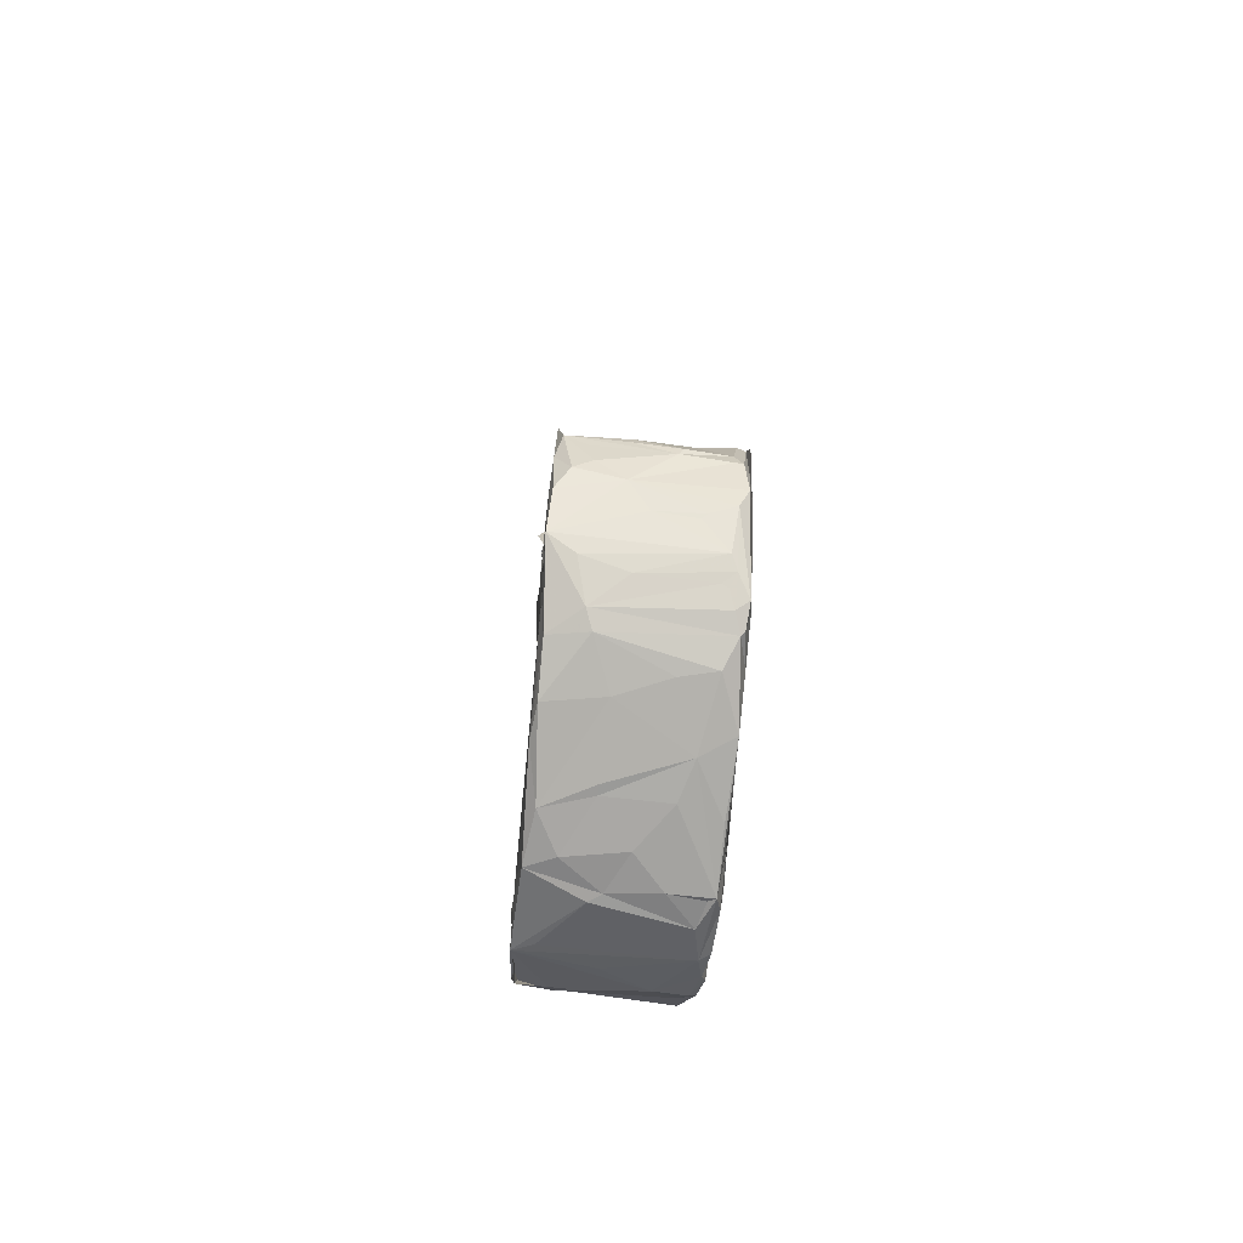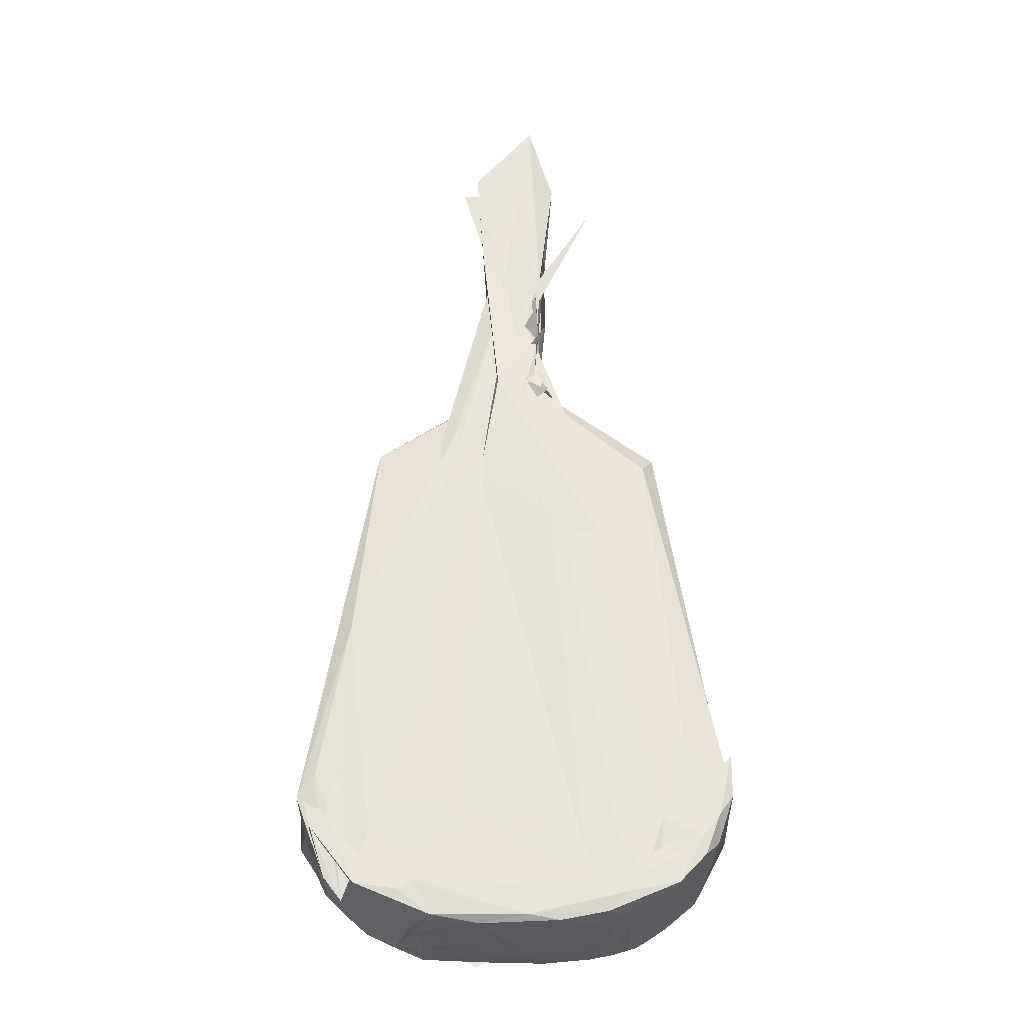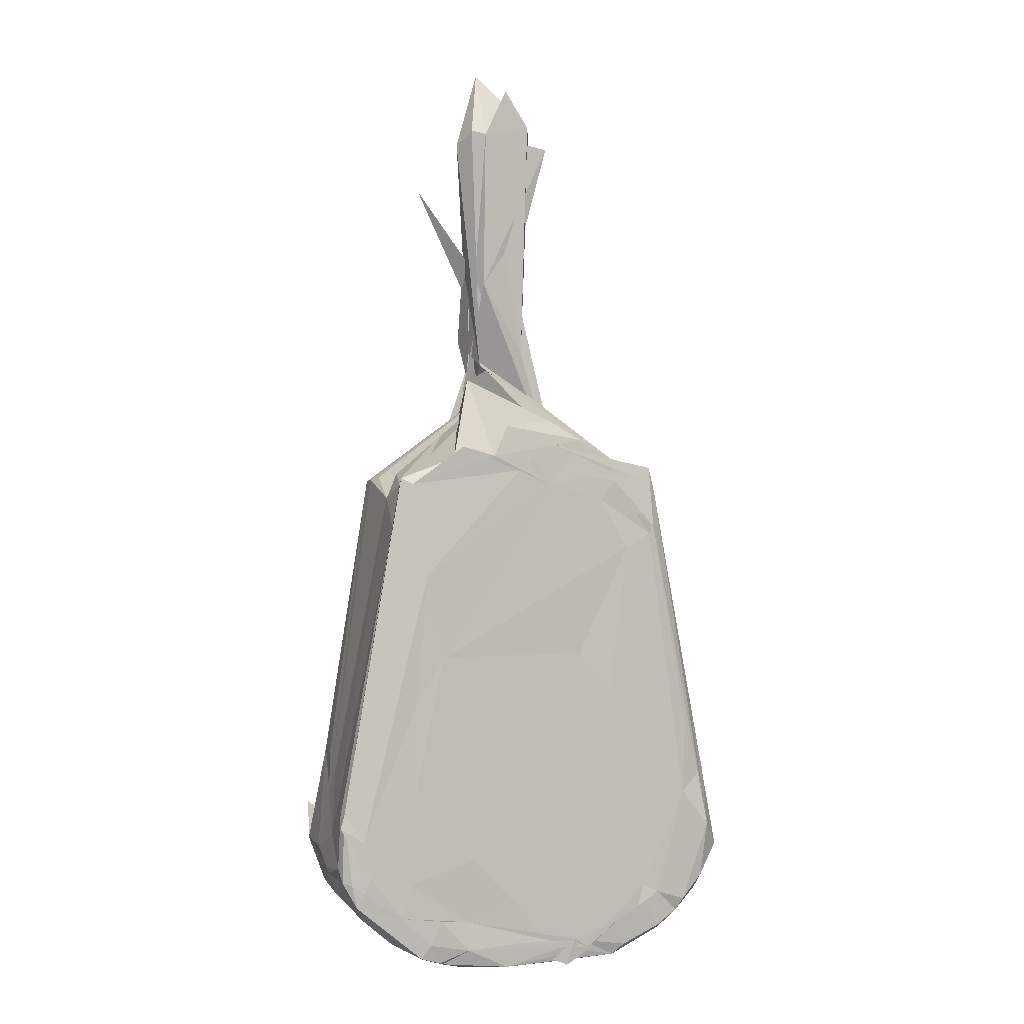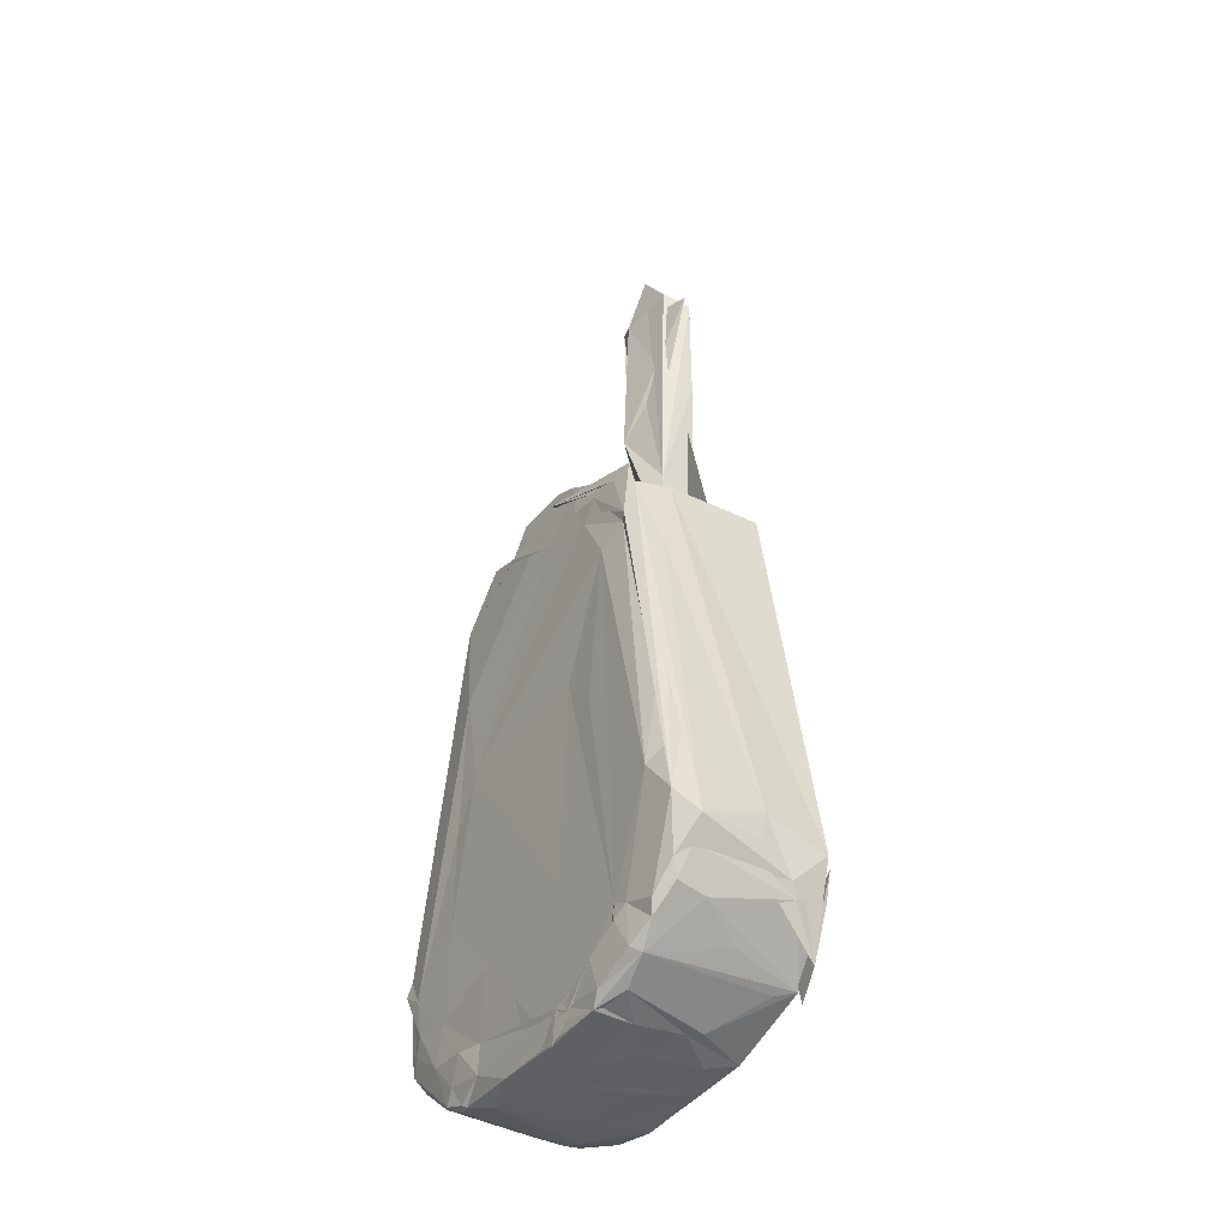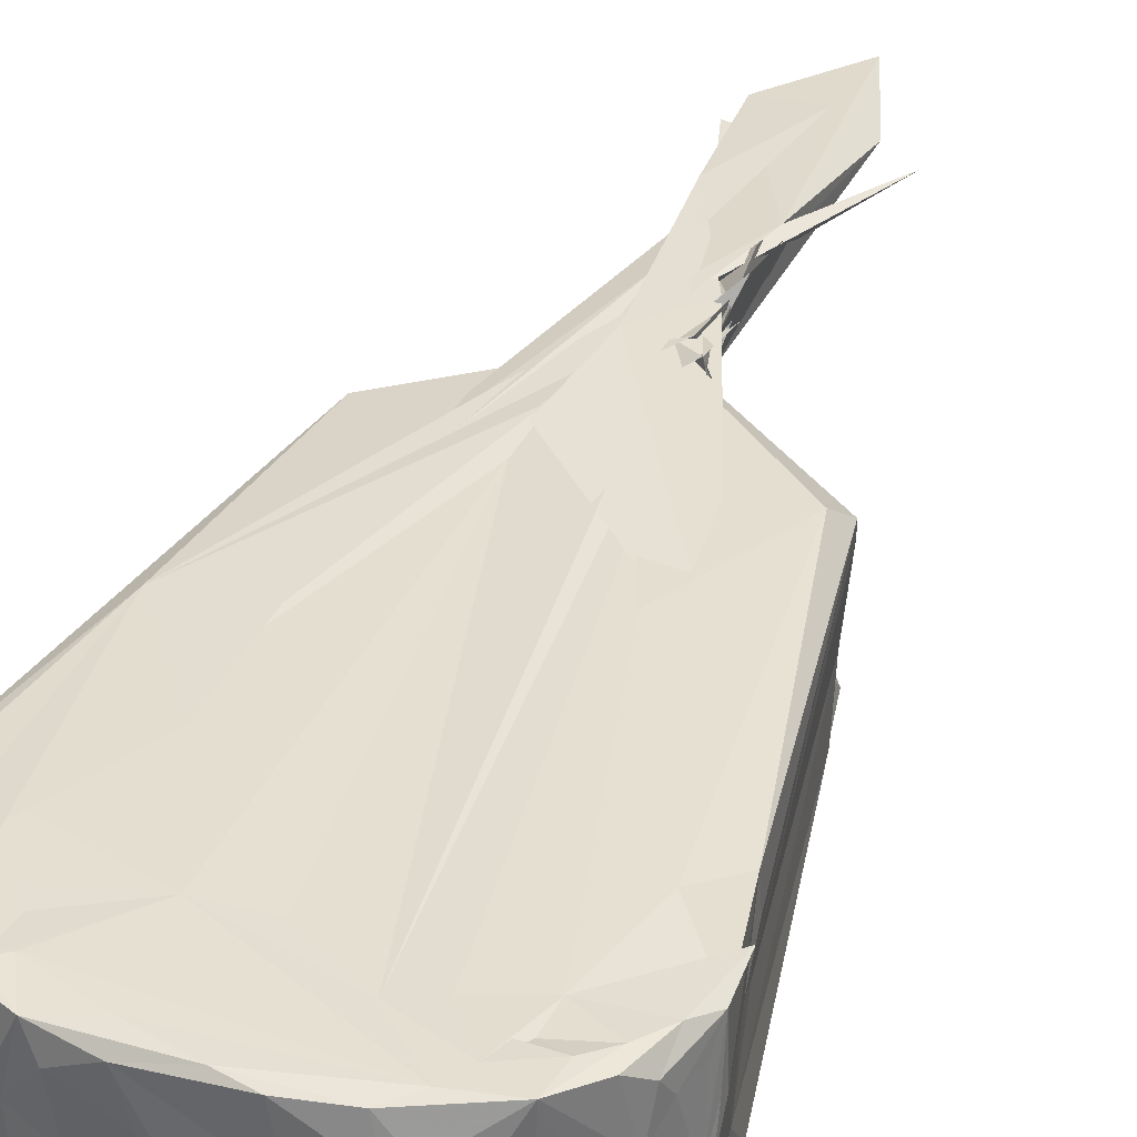
<metadata>
{"format":"obj","ext":"obj","renderer":"f3d","projection":"perspective","resolution":1024,"background":"white","views":[{"elev":-77.4,"azim":84.8,"up":"+Y"},{"elev":-30.6,"azim":-0.6,"up":"+Y"},{"elev":2.3,"azim":161.4,"up":"+Y"},{"elev":-39.7,"azim":-122.9,"up":"+Y"},{"elev":36.8,"azim":21.2,"up":"+Z"}]}
</metadata>
<code>
v 0.09335 0.1555 -0.1654
v 0.06105 0.3322 0.1445
v -0.04199 0.2331 -0.1464
v -0.4274 -0.701 -0.16
v -0.4622 -0.7555 -0.1259
v -0.3 0.07045 -0.1398
v -0.3679 -0.8729 -0.1589
v -0.3008 -0.8497 -0.1636
v -0.45 -0.739 0.1316
v -0.4529 -0.7033 0.007289
v -0.4337 -0.8005 0.06722
v 0.308 -0.8653 -0.1631
v 0.285 -0.7906 -0.1625
v 0.3776 -0.7693 -0.1614
v -0.02909 0.5517 0.09498
v 0.07412 0.2502 0.1759
v -0.1109 -0.2912 -0.1598
v -0.224 -0.05409 -0.1636
v -0.1843 -0.369 -0.1632
v -0.2668 -0.833 -0.1638
v 0.3929 -0.6916 -0.1615
v 0.2121 -0.2913 -0.1638
v -0.04047 0.08903 -0.1626
v -0.1601 0.05524 -0.162
v 0.2486 -0.1061 -0.1657
v -0.05987 0.1737 -0.1741
v -0.2467 0.106 -0.1522
v 0.1794 0.1509 -0.1383
v 0.302 0.1066 -0.1416
v -0.4493 -0.753 -0.003346
v -0.3048 0.08875 -0.06396
v -0.3067 0.09315 0.1308
v -0.4157 -0.8211 -0.1503
v -0.4044 -0.853 -0.1363
v -0.4333 -0.7949 -0.1233
v -0.3532 -0.8992 -0.1504
v -0.3522 -0.3512 0.1505
v 0.141 -0.8495 0.1469
v 0.2337 -0.9395 0.1471
v -0.09485 -0.7883 0.1521
v 0.04941 0.3636 0.08301
v 0.2999 0.09075 -0.1207
v 0.4351 -0.6289 -0.1532
v 0.3892 -0.8062 -0.1577
v 0.4184 -0.7864 -0.153
v 0.1538 -0.949 -0.1646
v -0.1161 -0.948 -0.1649
v 0.03263 -0.9418 -0.1649
v 0.04961 0.5133 0.168
v 0.0381 0.9026 0.07145
v 0.04562 0.5537 0.06283
v 0.279 0.09387 -0.155
v -0.1281 0.1108 -0.161
v -0.1945 0.09745 -0.1621
v 0.4449 -0.6581 -0.158
v 0.2732 -0.3944 -0.1615
v -0.09231 -0.6957 -0.1624
v -0.3629 -0.6208 -0.1663
v -0.2908 -0.006214 -0.1584
v -0.3322 -0.07832 -0.1
v -0.3028 -0.9294 -0.1598
v -0.3124 -0.9383 -0.1401
v -0.2183 -0.9652 -0.1636
v -0.4428 -0.7732 -0.02704
v -0.2004 -0.5553 0.1571
v -0.1953 -0.3317 0.156
v 0.05973 0.5802 0.1624
v 0.02091 0.8949 0.1516
v 0.4492 -0.6508 0.1484
v 0.4501 -0.7334 0.1379
v 0.304 -0.7834 0.149
v 0.3878 -0.8619 0.1455
v 0.3315 -0.9221 0.1498
v 0.4081 -0.8492 0.03428
v 0.07157 0.4252 0.1871
v 0.04599 0.3002 0.1676
v 0.06214 0.6 0.1218
v -0.05532 0.395 0.09096
v 0.444 -0.7812 -0.04053
v 0.438 -0.7771 -0.1307
v 0.4507 -0.7469 0.03473
v 0.4503 -0.7669 -0.04826
v 0.4373 -0.7807 -0.1422
v 0.3874 -0.8721 -0.1354
v 0.3735 -0.8837 -0.08917
v 0.3702 -0.8854 -0.003377
v 0.2181 -0.8772 -0.1675
v 0.242 -0.9305 -0.1652
v 0.4525 -0.7296 0.02639
v 0.4427 -0.688 -0.06511
v -0.1235 0.8779 0.1109
v -0.2487 -0.9025 -0.1615
v -0.08049 -1.003 -0.1609
v 0.1656 0.1761 -0.1643
v 0.004217 0.1542 -0.1632
v -0.112 0.19 -0.1582
v 0.2758 -0.5897 -0.1624
v 0.04028 -0.8545 -0.162
v -0.4254 -0.5742 -0.1346
v -0.3749 -0.4643 -0.1509
v -0.2823 -0.02367 -0.1544
v -0.2853 0.1261 -0.1432
v -0.4247 -0.8275 0.0808
v -0.2517 -0.2255 0.1471
v -0.04854 0.4389 0.161
v 0.2066 -0.8232 0.1504
v 0.2643 -0.8991 0.1523
v 0.1783 0.7745 0.1583
v 0.09329 0.8811 0.1226
v 0.417 -0.8308 0.1203
v 0.4207 -0.775 0.1495
v 0.06912 0.9106 0.08048
v 0.3523 -0.6027 0.1511
v 0.4107 -0.5254 0.1287
v 0.2902 0.05438 0.1477
v 0.3146 0.09379 0.1136
v 0.4151 -0.5272 0.06987
v 0.0379 1.05 0.1477
v 0.4432 -0.7515 -0.1264
v 0.4067 -0.8374 -0.1516
v 0.4259 -0.6067 0.03154
v 0.4162 -0.5558 0.01015
v 0.3105 0.06004 -0.05002
v 0.3228 0.00065 -0.1445
v 0.2699 0.1127 0.01715
v 0.3019 0.1043 0.05374
v -0.2712 -0.8687 -0.1675
v 0.008173 -0.9629 -0.1585
v 0.06193 0.2217 -0.1582
v 0.1431 -0.7462 -0.1665
v -0.3986 -0.8619 -0.07614
v -0.3262 -0.9255 0.1499
v 0.01403 -0.778 0.1491
v -0.0738 0.01275 0.1494
v 0.05533 -0.01817 0.1608
v 0.04175 0.4098 0.155
v 0.2863 -0.2799 0.1466
v 0.4271 -0.8101 0.08697
v 0.298 -0.8436 0.1448
v 0.3825 -0.825 0.1513
v 0.06476 -0.9939 -0.1617
v 0.2118 -0.9783 -0.1497
v -0.2176 -0.9836 0.03931
v -0.1698 -0.9883 0.142
v -0.1271 -0.9978 -0.02066
v -0.1913 -0.9889 -0.07649
v -0.04613 -1.001 -0.0801
v -0.1926 -0.9883 -0.1548
v -0.07178 -0.9935 -0.1542
v 0.2362 -0.9793 0.08106
v 0.2019 -0.9907 0.06793
v -0.1063 0.1757 0.05817
v 0.3134 0.09809 0.08328
v -0.06451 0.3581 0.1435
v -0.07211 0.07148 0.1659
v 0.1643 -0.2059 0.1579
v -0.07089 0.9254 0.09049
v -0.09198 0.8969 0.1439
v 0.4406 -0.635 -0.1376
v 0.3248 -0.9273 -0.1276
v 0.3 -0.9415 -0.1389
v 0.287 -0.9528 0.01671
v 0.2627 -0.9594 -0.1609
v -0.2037 -0.9039 -0.1701
v -0.09748 -0.9434 -0.1663
v 0.1573 -0.885 -0.1604
v -0.3524 -0.9039 0.01069
v -0.2366 -0.9387 0.1506
v -0.386 -0.9108 0.139
v -0.4185 -0.8064 0.1464
v -0.3482 -0.9612 0.1393
v -0.03868 0.2775 0.1756
v 0.4424 -0.7623 0.09701
v 0.3423 -0.86 0.1522
v 0.02729 -1.001 -0.1025
v -0.3093 -0.9361 0.1126
v -0.2016 -0.9846 0.01708
v -0.2506 -0.9709 -0.1282
v -0.1195 -0.9717 -0.1613
v -0.1455 -0.9977 0.0895
v -0.07133 -1.002 0.1283
v -0.0437 -1.001 0.03865
v 0.3066 -0.9411 0.1009
v -0.01424 1.006 0.08189
v 0.3657 -0.8902 -0.08002
v 0.2824 -0.9509 -0.1157
v 0.2772 -0.9535 -0.1275
v 0.2478 -0.9692 -0.1384
v -0.1316 -0.9638 -0.1642
v -0.2275 -0.8621 0.1486
v -0.2067 -0.9182 0.1511
v -0.07986 -0.9606 0.1479
v -0.3635 -0.854 0.1471
v -0.3859 -0.7798 0.1491
v -0.07614 0.6608 0.1569
v 0.161 -0.9953 -0.1266
v 0.1465 -0.9973 -0.06135
v -0.1997 -0.983 -0.1416
v -0.02473 -1.004 0.03723
v 0.1878 -0.9791 0.1393
v 0.09079 -0.9981 0.139
v 0.02817 -0.9886 0.1469
v 0.2188 -0.9737 -0.1567
v -0.298 -0.8183 0.1547
v -0.3579 -0.8168 0.1471
v -0.4144 -0.6913 0.1429
v -0.4333 -0.7525 0.1459
v -0.377 -0.7052 0.1486
v 0.1086 -1 0.03267
f 2 1 3
f 4 5 6
f 7 4 8
f 9 10 11
f 12 13 14
f 2 15 16
f 18 17 19
f 20 18 19
f 17 20 19
f 13 21 14
f 23 22 24
f 22 23 25
f 22 18 24
f 22 17 18
f 27 26 2
f 28 2 16
f 28 1 2
f 28 16 29
f 1 28 29
f 30 5 11
f 10 30 11
f 30 10 5
f 31 9 32
f 9 31 10
f 4 33 5
f 5 33 11
f 33 7 34
f 7 33 4
f 35 33 34
f 7 36 34
f 36 7 8
f 9 37 32
f 39 38 40
f 31 41 6
f 41 31 32
f 16 42 29
f 42 43 29
f 44 12 14
f 44 43 45
f 43 44 14
f 47 46 48
f 49 2 50
f 15 49 50
f 49 15 2
f 15 51 16
f 52 1 29
f 43 52 29
f 21 52 43
f 52 21 25
f 53 23 24
f 54 53 24
f 55 43 14
f 21 55 14
f 55 21 43
f 21 56 25
f 56 22 25
f 57 20 17
f 22 57 17
f 20 58 18
f 58 20 8
f 4 58 8
f 59 4 6
f 53 59 27
f 59 53 54
f 5 60 6
f 60 31 6
f 10 60 5
f 31 60 10
f 61 36 8
f 62 61 63
f 61 62 36
f 33 64 11
f 64 33 35
f 37 65 66
f 68 67 66
f 67 37 66
f 69 70 71
f 72 73 74
f 41 75 6
f 75 26 6
f 26 75 2
f 76 41 32
f 37 76 32
f 76 37 77
f 78 51 50
f 80 79 74
f 70 79 81
f 79 82 81
f 43 83 45
f 83 79 80
f 85 84 74
f 73 86 74
f 86 85 74
f 87 12 88
f 46 87 88
f 82 89 81
f 90 89 82
f 89 70 81
f 91 15 50
f 51 91 50
f 91 51 15
f 93 92 20
f 94 23 1
f 52 94 1
f 94 52 23
f 23 95 25
f 95 52 25
f 52 95 23
f 96 2 3
f 96 27 2
f 96 53 27
f 23 96 1
f 53 96 23
f 56 97 22
f 97 57 22
f 97 21 13
f 97 56 21
f 98 93 20
f 57 98 20
f 98 97 13
f 97 98 57
f 59 99 4
f 99 59 100
f 99 58 4
f 58 99 100
f 101 58 100
f 59 101 100
f 58 101 18
f 101 59 54
f 18 101 24
f 101 54 24
f 102 59 6
f 59 102 27
f 26 102 6
f 102 26 27
f 103 64 35
f 104 68 66
f 104 105 68
f 106 107 71
f 107 106 38
f 37 108 77
f 108 67 77
f 67 108 37
f 67 109 77
f 109 76 77
f 76 109 41
f 110 72 74
f 69 111 70
f 111 110 70
f 110 111 72
f 111 69 71
f 2 112 50
f 75 112 2
f 112 75 41
f 109 112 41
f 70 113 71
f 89 114 70
f 114 113 70
f 113 114 115
f 116 114 117
f 114 116 115
f 112 118 50
f 118 109 67
f 118 112 109
f 119 90 82
f 79 119 82
f 83 119 79
f 44 120 12
f 120 44 45
f 83 120 45
f 120 83 80
f 120 80 74
f 84 120 74
f 122 121 90
f 121 89 90
f 121 116 117
f 114 121 117
f 121 114 89
f 123 124 42
f 123 125 126
f 125 123 42
f 123 122 90
f 124 123 90
f 20 127 8
f 92 127 20
f 127 61 8
f 98 128 93
f 1 129 3
f 129 96 3
f 96 129 1
f 130 98 13
f 62 131 36
f 36 131 34
f 131 103 35
f 131 35 34
f 131 132 103
f 38 133 40
f 133 134 40
f 134 133 38
f 135 134 38
f 134 135 105
f 137 136 71
f 136 106 71
f 135 136 105
f 106 136 38
f 136 135 38
f 110 138 70
f 138 110 74
f 79 138 74
f 107 139 71
f 72 140 73
f 111 140 72
f 140 111 71
f 139 140 71
f 141 47 48
f 46 141 48
f 141 46 142
f 132 143 144
f 145 146 147
f 146 148 147
f 148 141 149
f 47 148 63
f 148 62 63
f 150 151 142
f 51 152 16
f 78 152 51
f 153 123 126
f 123 153 122
f 153 121 122
f 121 153 116
f 137 154 155
f 116 154 115
f 154 78 155
f 154 152 78
f 152 154 16
f 153 154 116
f 154 42 16
f 154 125 42
f 125 154 126
f 154 153 126
f 156 113 115
f 154 156 115
f 156 154 137
f 156 137 71
f 113 156 71
f 118 157 50
f 158 67 68
f 158 118 67
f 157 158 78
f 158 157 118
f 159 124 90
f 119 159 90
f 42 159 43
f 124 159 42
f 159 83 43
f 159 119 83
f 160 84 85
f 160 161 84
f 160 86 73
f 161 160 162
f 161 163 84
f 120 163 12
f 163 120 84
f 12 163 88
f 164 47 63
f 164 127 92
f 61 164 63
f 127 164 61
f 165 92 93
f 128 165 93
f 166 128 98
f 130 166 98
f 166 165 128
f 12 166 13
f 166 130 13
f 87 166 12
f 166 87 46
f 167 131 62
f 132 167 62
f 167 132 131
f 168 132 144
f 103 169 64
f 64 169 11
f 169 9 11
f 132 170 103
f 170 169 103
f 169 170 171
f 172 137 155
f 172 136 137
f 78 172 155
f 173 79 70
f 138 173 70
f 173 138 79
f 174 107 38
f 174 139 107
f 174 38 39
f 73 174 39
f 140 174 73
f 174 140 139
f 141 175 149
f 148 175 147
f 175 148 149
f 176 132 62
f 143 176 62
f 176 143 132
f 145 177 146
f 143 177 144
f 148 178 62
f 177 178 146
f 178 143 62
f 178 177 143
f 141 179 47
f 179 148 47
f 148 179 141
f 180 181 144
f 177 180 144
f 180 177 145
f 182 145 147
f 175 182 147
f 182 180 145
f 180 182 181
f 150 183 73
f 183 150 162
f 183 160 73
f 160 183 162
f 184 78 50
f 157 184 50
f 184 157 78
f 86 185 85
f 185 160 85
f 160 185 86
f 186 161 162
f 186 187 161
f 150 186 162
f 187 186 150
f 188 150 142
f 188 187 150
f 187 188 161
f 188 163 161
f 189 164 92
f 165 189 92
f 164 189 47
f 189 46 47
f 189 166 46
f 166 189 165
f 190 168 40
f 168 191 40
f 191 39 40
f 191 192 39
f 192 191 144
f 191 168 144
f 65 193 66
f 193 65 37
f 134 193 40
f 193 104 66
f 104 193 105
f 193 134 105
f 194 170 132
f 194 193 171
f 172 195 136
f 195 172 78
f 195 158 68
f 105 195 68
f 136 195 105
f 158 195 78
f 196 141 142
f 196 175 141
f 175 196 197
f 151 196 142
f 197 196 151
f 198 148 146
f 178 198 146
f 198 178 148
f 199 182 175
f 182 199 181
f 150 200 151
f 200 201 151
f 200 150 73
f 200 73 39
f 181 202 144
f 201 202 181
f 202 192 144
f 192 202 39
f 202 200 39
f 200 202 201
f 203 188 142
f 188 203 163
f 46 203 142
f 203 46 88
f 163 203 88
f 204 169 171
f 193 204 171
f 204 205 169
f 204 193 37
f 205 204 37
f 169 206 9
f 205 206 169
f 206 37 9
f 206 205 37
f 170 207 171
f 207 194 171
f 194 207 170
f 194 208 193
f 190 208 168
f 168 208 132
f 208 194 132
f 208 190 40
f 193 208 40
f 209 201 181
f 199 209 181
f 209 197 151
f 201 209 151
f 209 175 197
f 209 199 175

</code>
